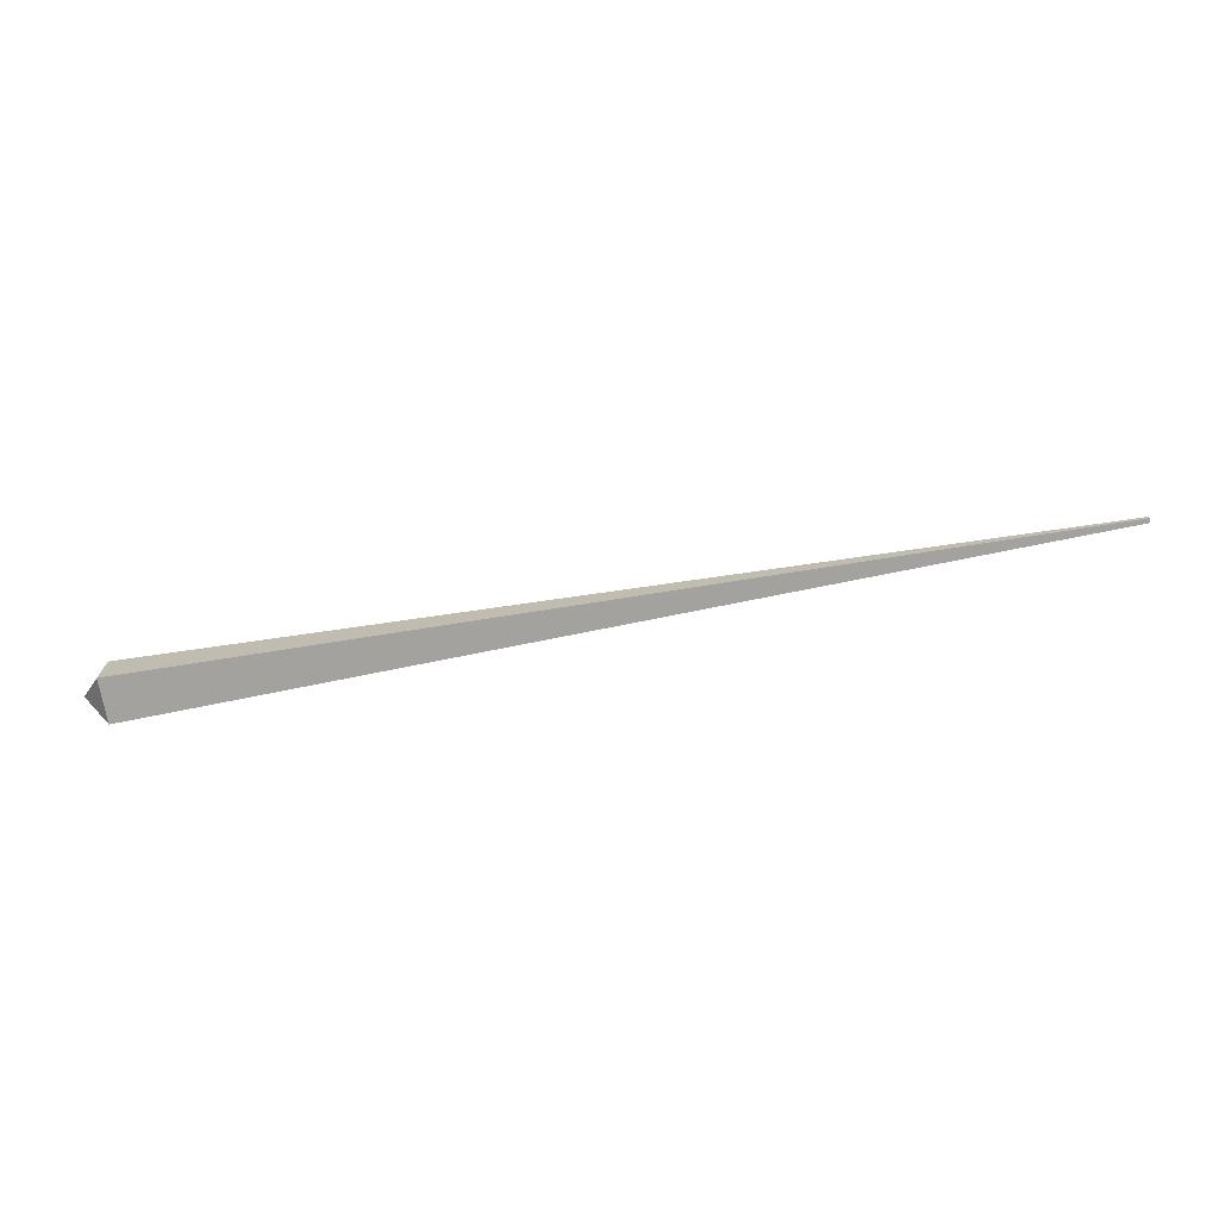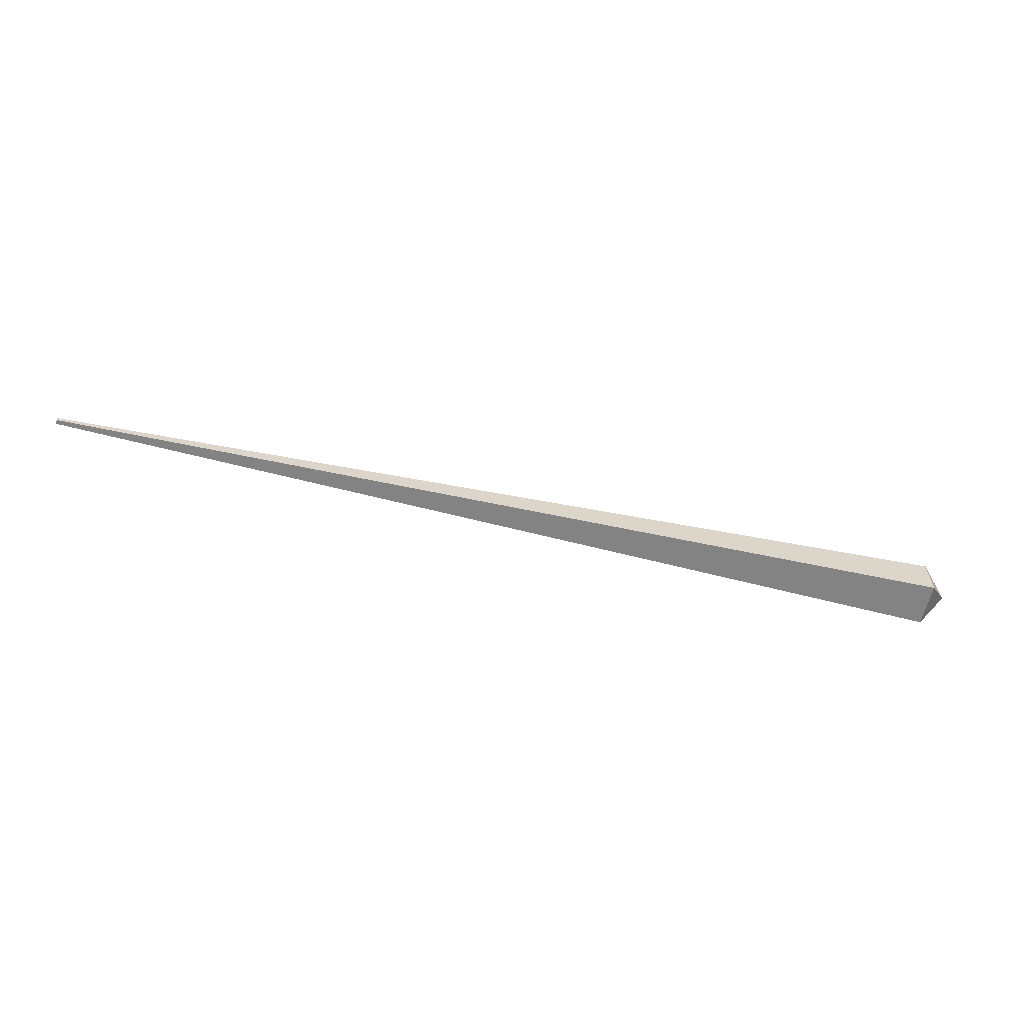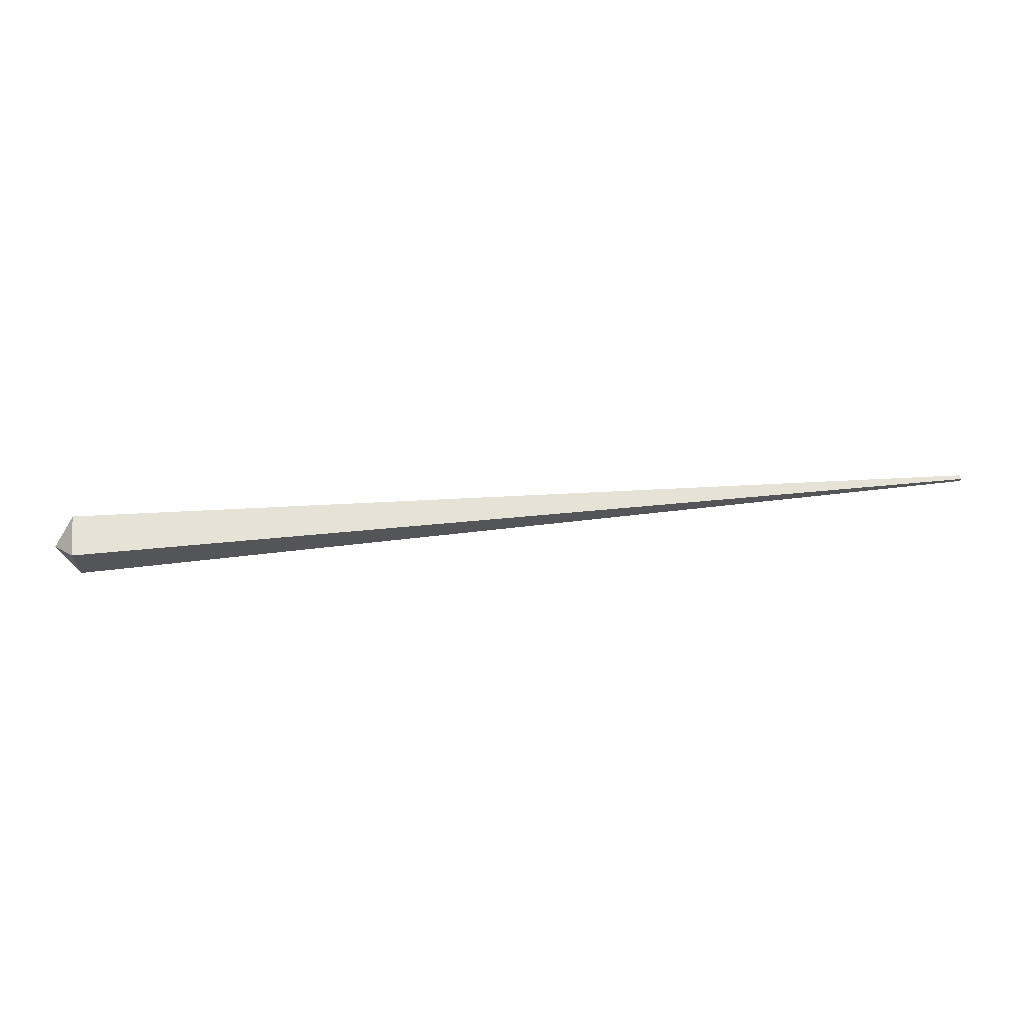
<metadata>
{"format":"obj","ext":"obj","renderer":"f3d","projection":"perspective","resolution":1024,"background":"white","views":[{"elev":-72.2,"azim":9.9,"up":"+Z"},{"elev":-60.9,"azim":167.1,"up":"+Z"},{"elev":64.3,"azim":-4.8,"up":"+Y"}]}
</metadata>
<code>
g Bone04
v 2.145 -0.005 0.005
v 2.145 0.005 0.005
v 2.145 -0.005 -0.005
v 2.145 0.005 -0.005
v 0.05 0.05 0.05
v 0.05 0.05 -0.05
v 2.145 0.005 0.005
v 2.145 0.005 -0.005
v 0.05 -0.05 0.05
v 0.05 0.05 0.05
v 2.145 -0.005 0.005
v 2.145 0.005 0.005
v 2.145 -0.005 -0.005
v 2.145 0.005 -0.005
v 0.05 -0.05 -0.05
v 0.05 0.05 -0.05
v 2.145 -0.005 0.005
v 2.145 -0.005 -0.005
v 0.05 -0.05 0.05
v 0.05 -0.05 -0.05
v 0 0 0
v 0.05 0.05 0.05
v 0.05 -0.05 0.05
v 0 0 0
v 0.05 0.05 -0.05
v 0.05 0.05 0.05
v 0 0 0
v 0.05 -0.05 -0.05
v 0.05 0.05 -0.05
v 0 0 0
v 0.05 -0.05 0.05
v 0.05 -0.05 -0.05
g Bone04_0
f 3 2 1
f 2 3 4
f 7 6 5
f 6 7 8
f 11 10 9
f 10 11 12
f 15 14 13
f 14 15 16
f 19 18 17
f 18 19 20
f 23 22 21
f 26 25 24
f 29 28 27
f 32 31 30

</code>
